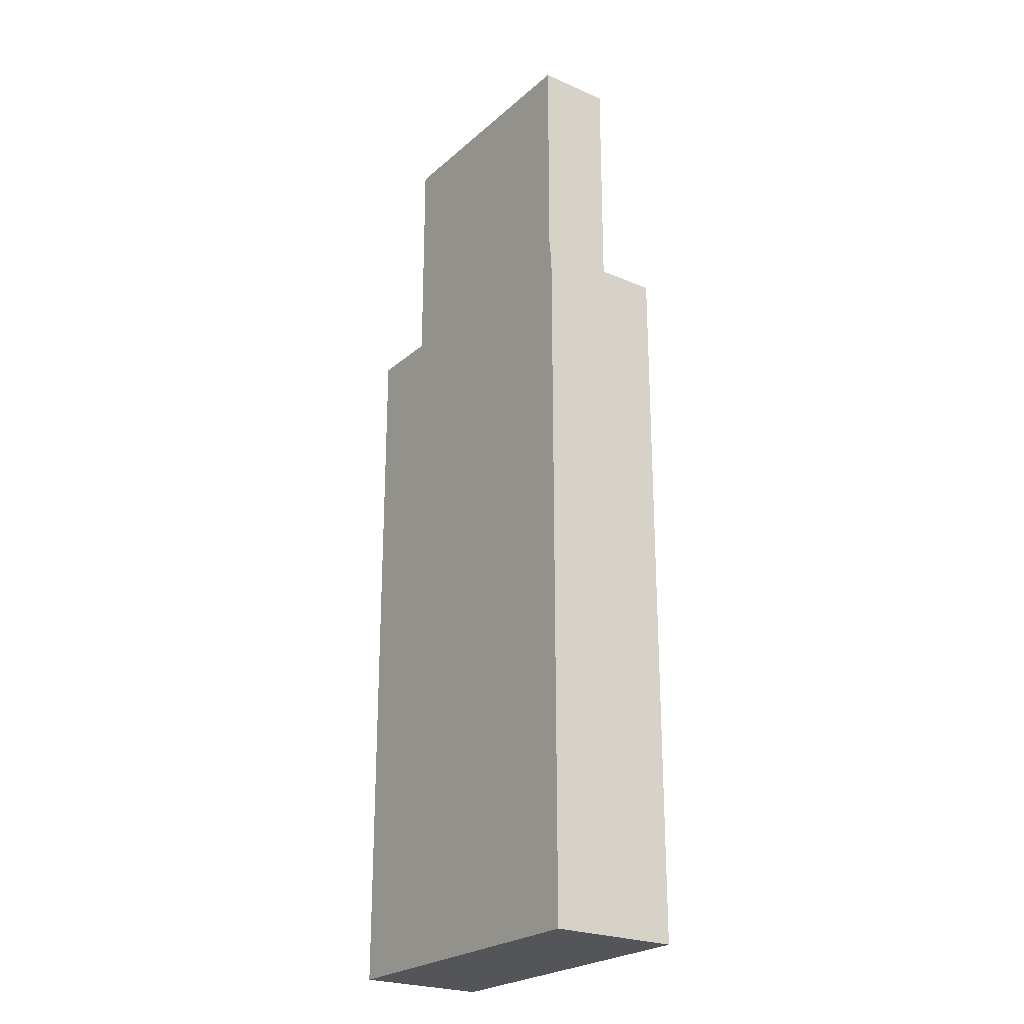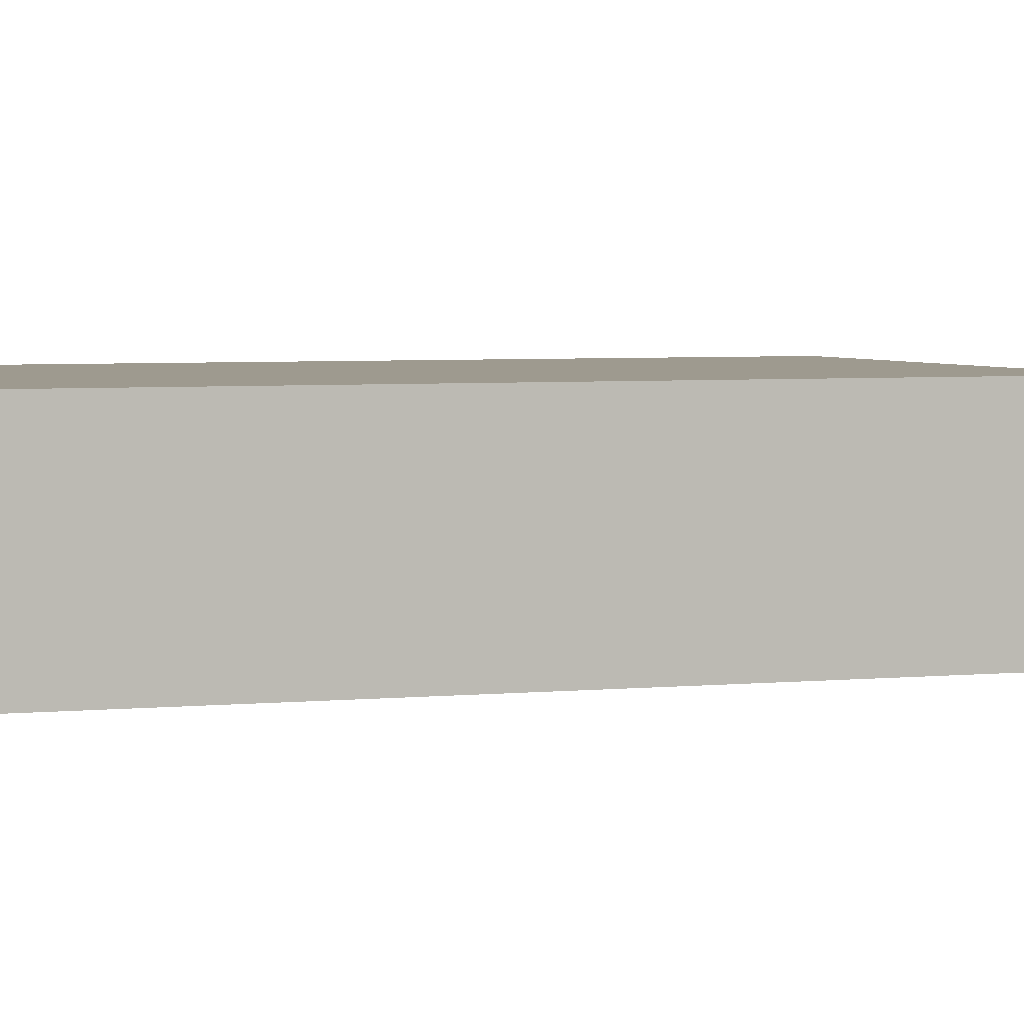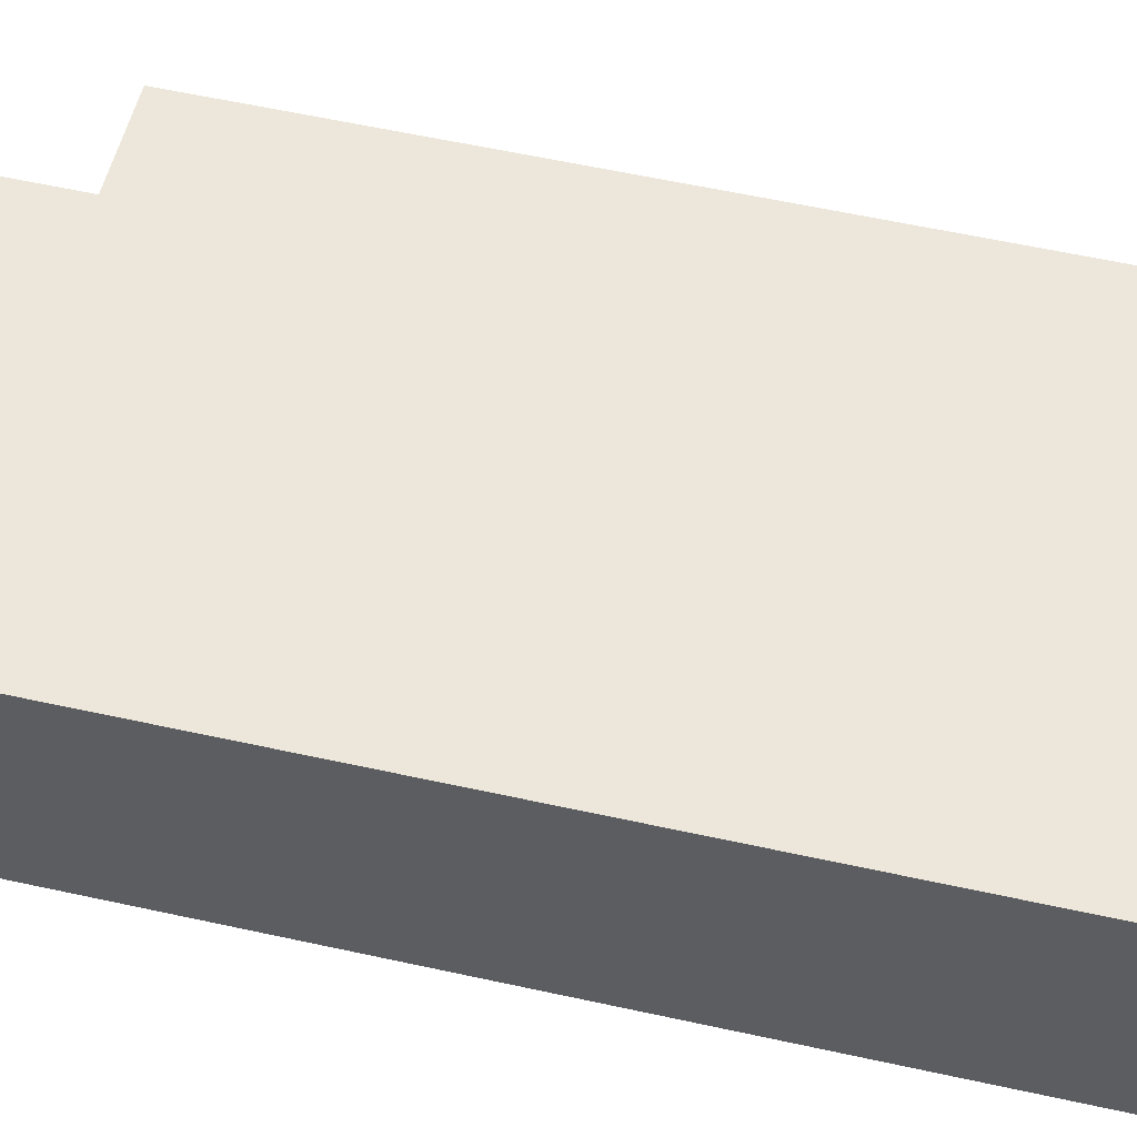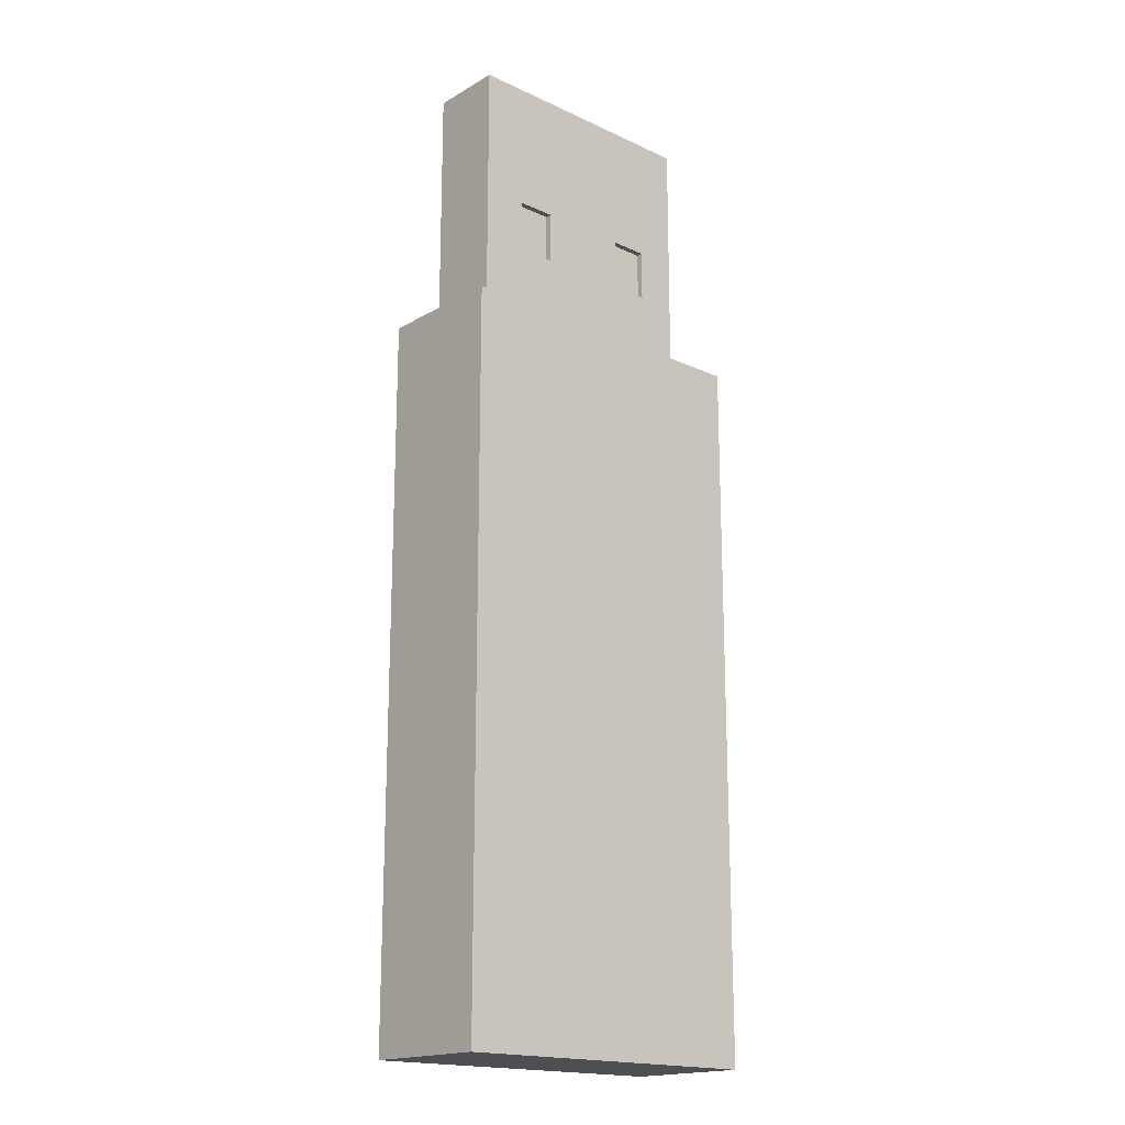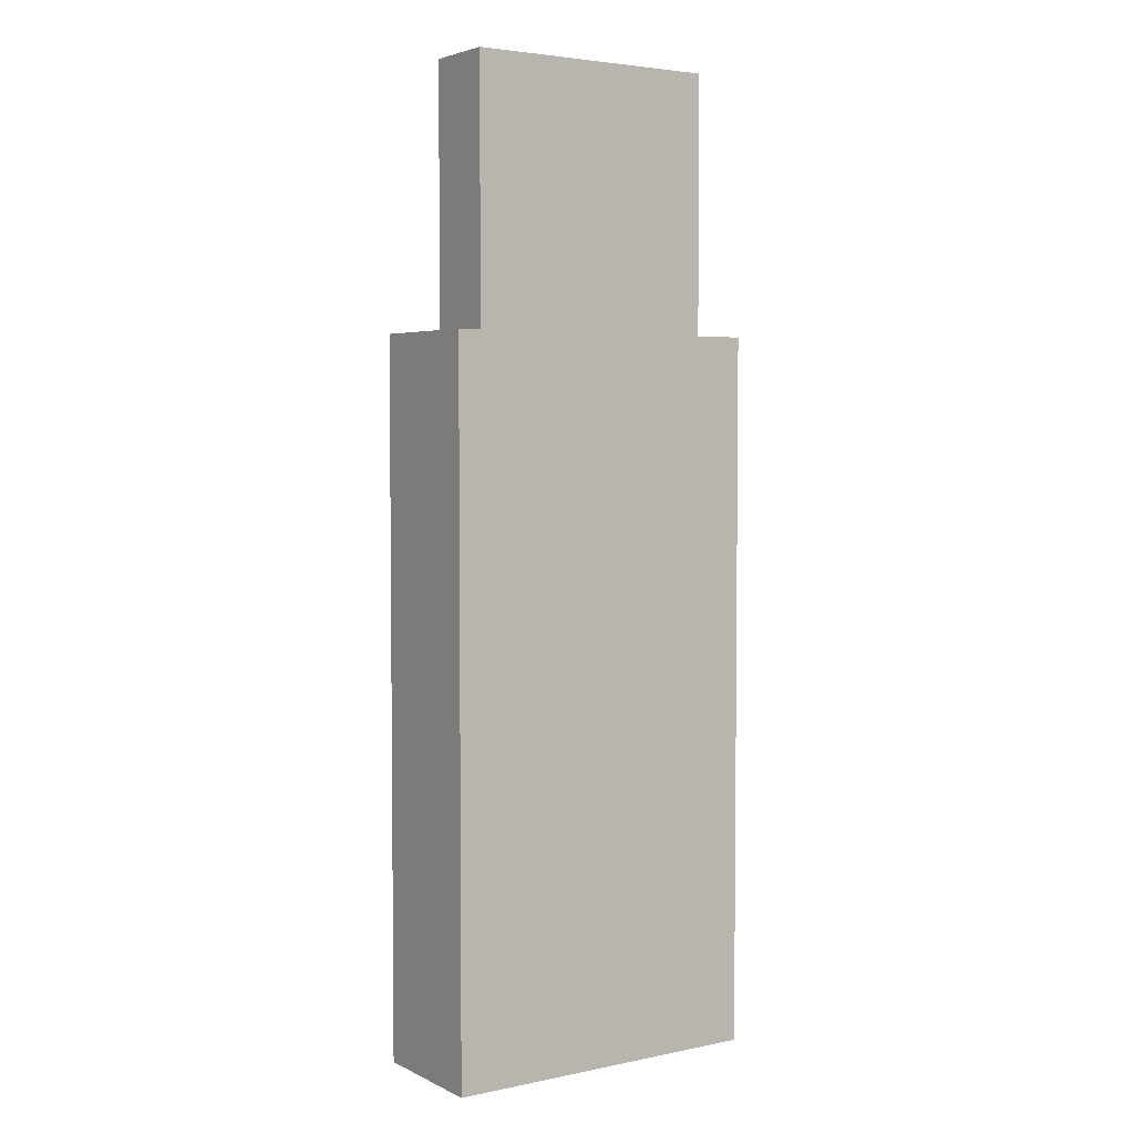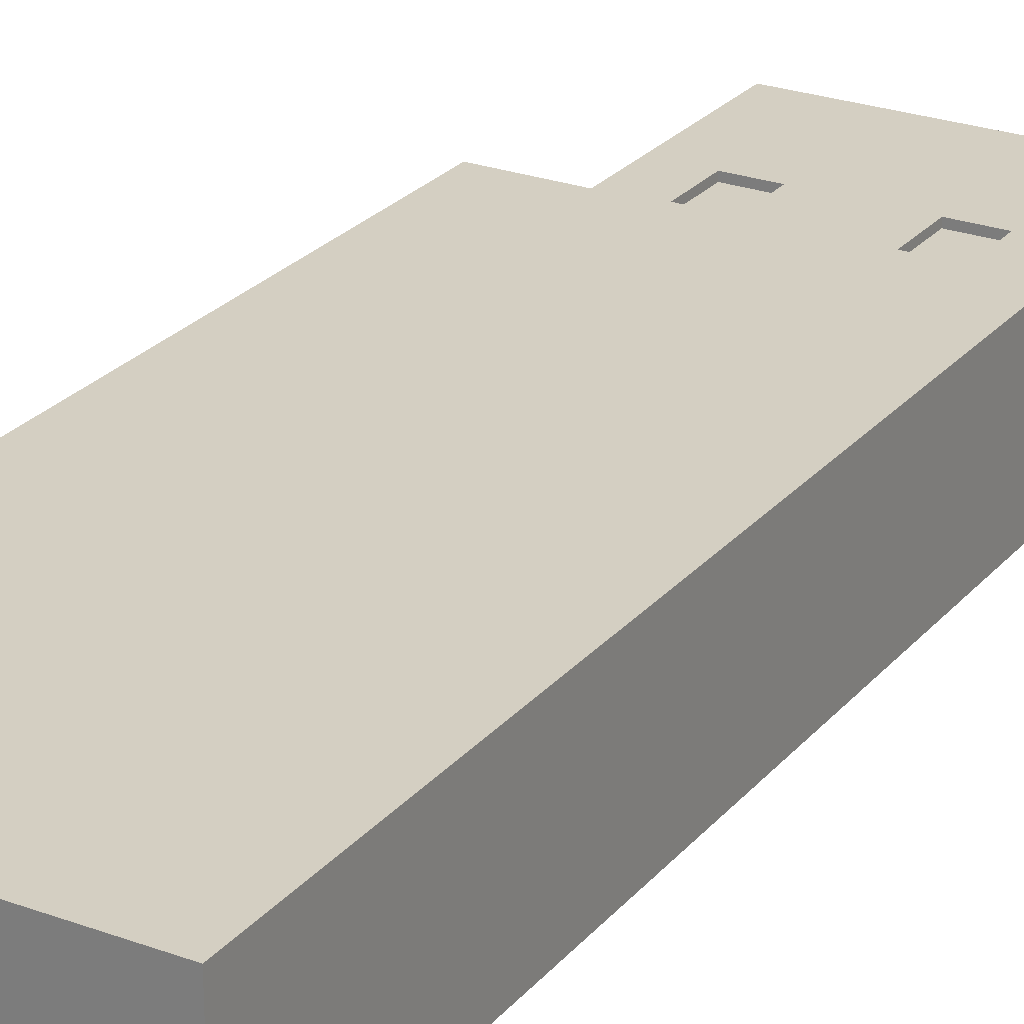
<metadata>
{"format":"obj","ext":"obj","renderer":"f3d","projection":"perspective","resolution":1024,"background":"white","views":[{"elev":-24.1,"azim":54.4,"up":"+Z"},{"elev":3.6,"azim":-111.2,"up":"+Y"},{"elev":51.7,"azim":103.9,"up":"+Y"},{"elev":-18.1,"azim":138.0,"up":"+Z"},{"elev":3.9,"azim":-33.9,"up":"+Z"},{"elev":25.4,"azim":-149.5,"up":"+Y"}]}
</metadata>
<code>
v 1.6 0.7 5.5
v 1.6 0.7 5.1
v 1.6 0.7488 5.1
v 1.6 0.7488 5.5
v 1.9 0.7 5.5
v 1.6 0.7 5.5
v 1.6 0.7488 5.5
v 1.9 0.7488 5.5
v 1.9 0.7 5.1
v 1.9 0.7 5.5
v 1.9 0.7488 5.5
v 1.9 0.7488 5.1
v 1.6 0.7 5.1
v 1.9 0.7 5.1
v 1.9 0.7488 5.1
v 1.6 0.7488 5.1
v 0.6 0.7 5.5
v 0.6 0.7 5.1
v 0.6 0.7488 5.1
v 0.6 0.7488 5.5
v 0.9 0.7 5.5
v 0.6 0.7 5.5
v 0.6 0.7488 5.5
v 0.9 0.7488 5.5
v 0.9 0.7 5.1
v 0.9 0.7 5.5
v 0.9 0.7488 5.5
v 0.9 0.7488 5.1
v 0.6 0.7 5.1
v 0.9 0.7 5.1
v 0.9 0.7488 5.1
v 0.6 0.7488 5.1
v 2.2 0.5 6.5
v 2.2 0.7 6.5
v 2.2 0.7 4.5
v 2.2 0.5 4.5
v 1.9 0.7 5.5
v 1.9 0.7 5.1
v 1.6 0.7 5.1
v 1.6 0.7 5.5
v 0.9 0.7 5.5
v 0.9 0.7 5.1
v 0.6 0.7 5.1
v 0.6 0.7 5.5
v 2.2 0.7 6.5
v 0.4 0.7 6.5
v 0.4 0.7 4.5
v 2.2 0.7 4.5
v 0.4 0.7 6.5
v 0.4 0.5 6.5
v 0.4 0.5 4.5
v 0.4 0.7 4.5
v 0.4 0.5 6.5
v 2.2 0.5 6.5
v 2.2 0.5 4.5
v 0.4 0.5 4.5
v 0.4 0.5 4.5
v 2.2 0.5 4.5
v 2.2 0.7 4.5
v 0.4 0.7 4.5
v 0.2854 0.7488 4.5
v 0.2854 0.1738 4.5
v 0.2854 0.1738 6.5
v 0.2854 0.7488 6.5
v 1.9 0.7488 5.1
v 1.9 0.7488 5.5
v 1.6 0.7488 5.5
v 1.6 0.7488 5.1
v 0.9 0.7488 5.1
v 0.9 0.7488 5.5
v 0.6 0.7488 5.5
v 0.6 0.7488 5.1
v 2.246 0.7488 4.5
v 0.2854 0.7488 4.5
v 0.2854 0.7488 6.5
v 2.246 0.7488 6.5
v 2.246 0.1738 4.5
v 2.246 0.7488 4.5
v 2.246 0.7488 6.5
v 2.246 0.1738 6.5
v 0.2854 0.1738 4.5
v 2.246 0.1738 4.5
v 2.246 0.1738 6.5
v 0.2854 0.1738 6.5
v 2.2 0.7 6.5
v 2.2 0.5 6.5
v 0.4 0.5 6.5
v 0.4 0.7 6.5
v 0.2854 0.1738 6.5
v 2.246 0.1738 6.5
v 2.246 0.7488 6.5
v 0.2854 0.7488 6.5
v 2.5 0 -1
v 0 0 -1
v 0 1 -1
v 2.5 1 -1
v 2.5 0 4.5
v 2.5 0 -1
v 2.5 1 -1
v 2.5 1 4.5
v 0.2854 0.1738 4.5
v 0.2854 0.7488 4.5
v 2.246 0.7488 4.5
v 2.246 0.1738 4.5
v 0 0 4.5
v 2.5 0 4.5
v 2.5 1 4.5
v 0 1 4.5
v 0 0 -1
v 0 0 4.5
v 0 1 4.5
v 0 1 -1
v 0 1 -1
v 0 1 4.5
v 2.5 1 4.5
v 2.5 1 -1
v 0 0 4.5
v 0 0 -1
v 2.5 0 -1
v 2.5 0 4.5
g 1e59fe48-e317-11ea-b090-54bf646e7e1f
f 1 2 4
f 4 2 3
g 1e5a9a7a-e317-11ea-a44b-54bf646e7e1f
f 5 6 8
f 8 6 7
g 1e5b0fae-e317-11ea-a1d3-54bf646e7e1f
f 9 10 12
f 12 10 11
g 1e5babee-e317-11ea-90a4-54bf646e7e1f
f 13 14 16
f 16 14 15
g 1e213b8a-e317-11ea-9f2e-54bf646e7e1f
f 17 18 20
f 20 18 19
g 1e21d7c0-e317-11ea-9df5-54bf646e7e1f
f 21 22 24
f 24 22 23
g 1e227412-e317-11ea-ae19-54bf646e7e1f
f 25 26 28
f 28 26 27
g 1e23374c-e317-11ea-bb77-54bf646e7e1f
f 29 30 32
f 32 30 31
g 1df019ac-e317-11ea-80a3-54bf646e7e1f
f 33 34 36
f 36 34 35
g 1df08eca-e317-11ea-9470-54bf646e7e1f
f 38 48 37
f 37 48 45
f 37 45 40
f 40 45 46
f 40 46 41
f 41 46 44
f 44 46 47
f 44 47 43
f 43 47 42
f 42 47 39
f 42 39 41
f 41 39 40
f 38 39 48
f 48 39 47
g 1df103f8-e317-11ea-ab8c-54bf646e7e1f
f 49 50 52
f 52 50 51
g 1df1792e-e317-11ea-9340-54bf646e7e1f
f 53 54 56
f 56 54 55
g 1df1ee64-e317-11ea-982f-54bf646e7e1f
f 57 58 60
f 60 58 59
g 1dc53976-e317-11ea-b32b-54bf646e7e1f
f 61 62 64
f 64 62 63
g 1dc5878c-e317-11ea-969e-54bf646e7e1f
f 68 65 73
f 73 65 66
f 73 66 76
f 76 66 67
f 76 67 75
f 75 67 70
f 75 70 71
f 70 67 69
f 69 67 68
f 69 68 74
f 74 68 73
f 75 71 74
f 74 71 72
f 74 72 69
g 1dc5d5ac-e317-11ea-bb84-54bf646e7e1f
f 77 78 80
f 80 78 79
g 1dc623d4-e317-11ea-95d0-54bf646e7e1f
f 81 82 84
f 84 82 83
g 1dc671e6-e317-11ea-9d59-54bf646e7e1f
f 88 85 91
f 91 85 86
f 91 86 90
f 90 86 87
f 90 87 89
f 89 87 92
f 92 87 88
f 92 88 91
g 1da13706-e317-11ea-bbd2-54bf646e7e1f
f 93 94 96
f 96 94 95
g 1da15e14-e317-11ea-b364-54bf646e7e1f
f 97 98 100
f 100 98 99
g 1da18526-e317-11ea-bdc2-54bf646e7e1f
f 102 105 101
f 101 105 106
f 101 106 104
f 104 106 103
f 103 106 107
f 103 107 102
f 102 107 108
f 102 108 105
g 1da1ac36-e317-11ea-b717-54bf646e7e1f
f 109 110 112
f 112 110 111
g 1da1fa54-e317-11ea-b358-54bf646e7e1f
f 113 114 116
f 116 114 115
g 1da2215c-e317-11ea-8b44-54bf646e7e1f
f 118 119 117
f 117 119 120

</code>
